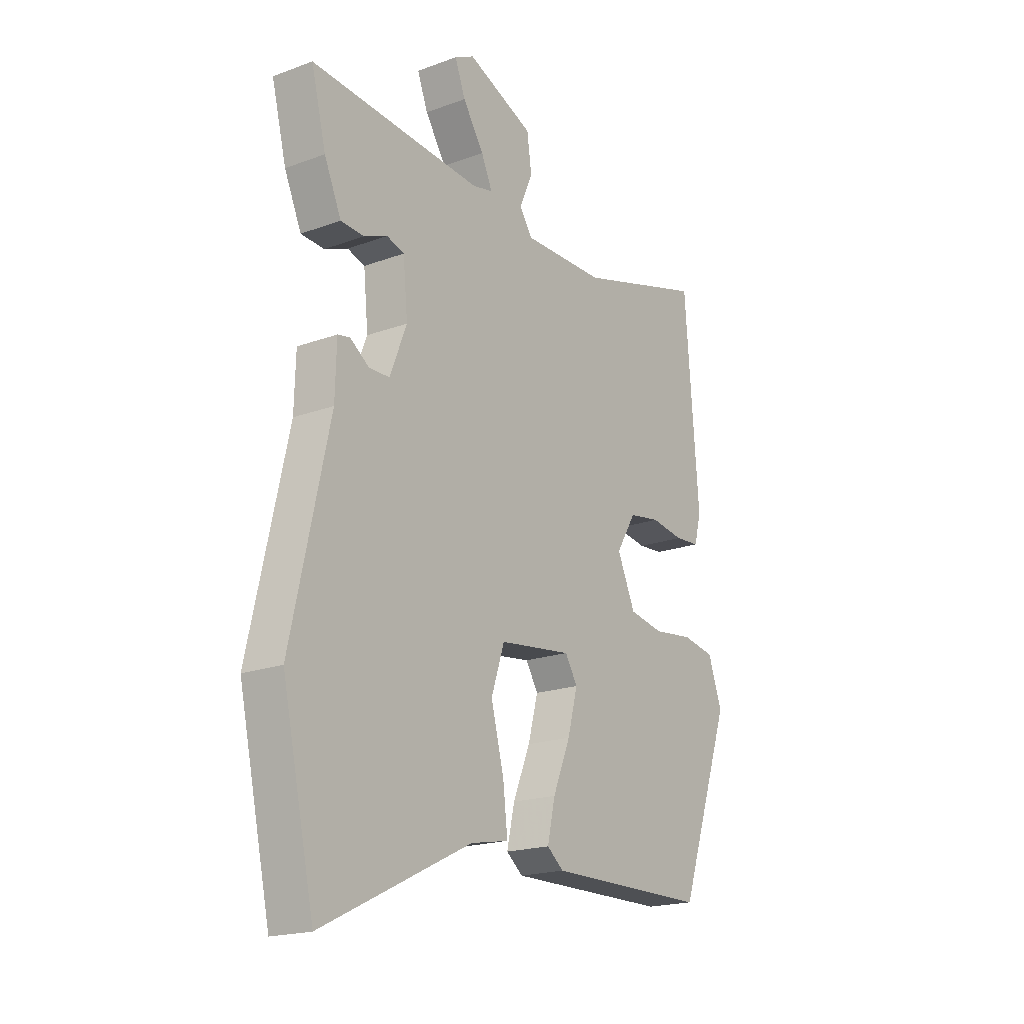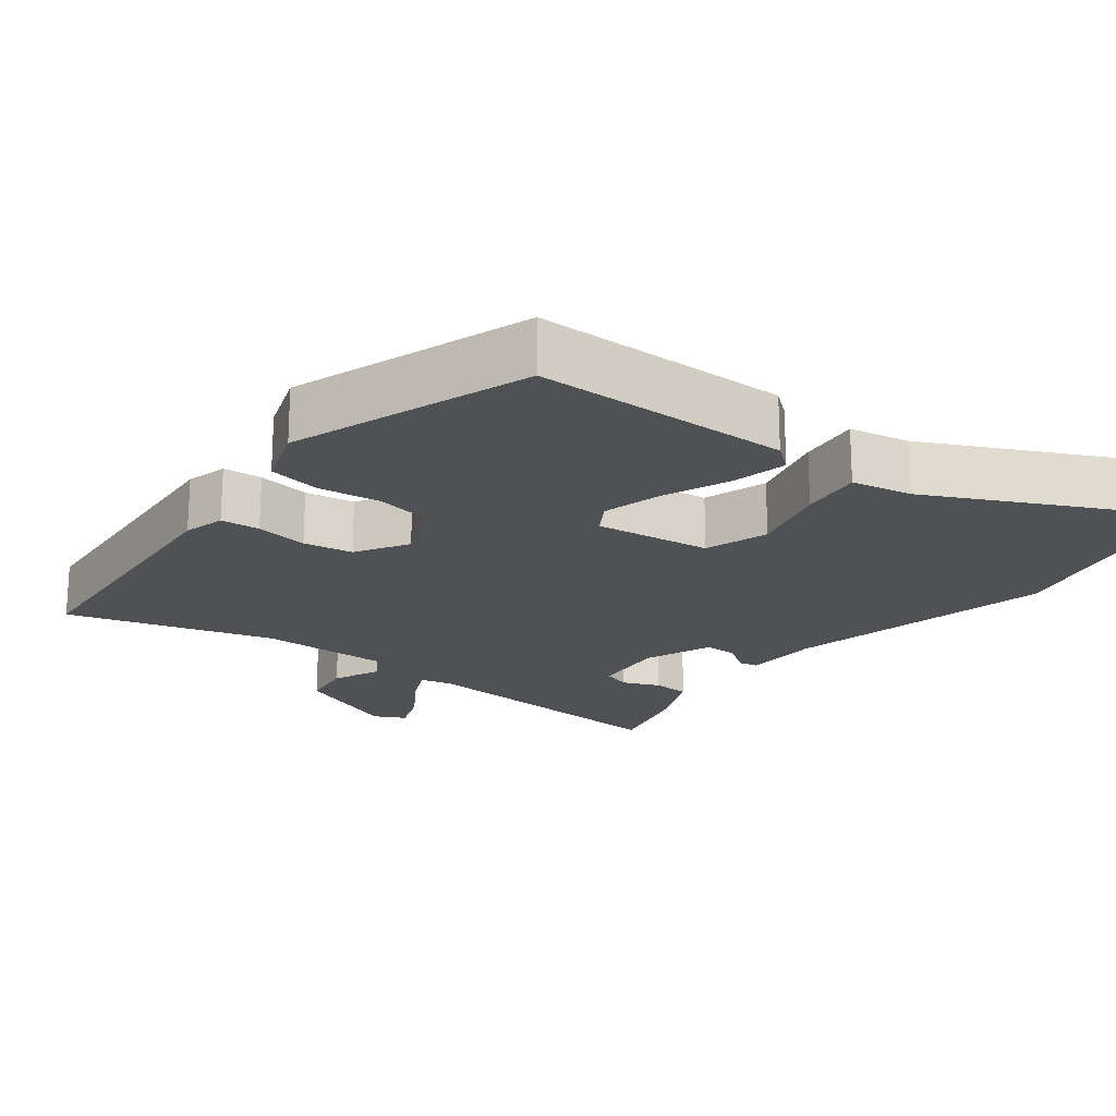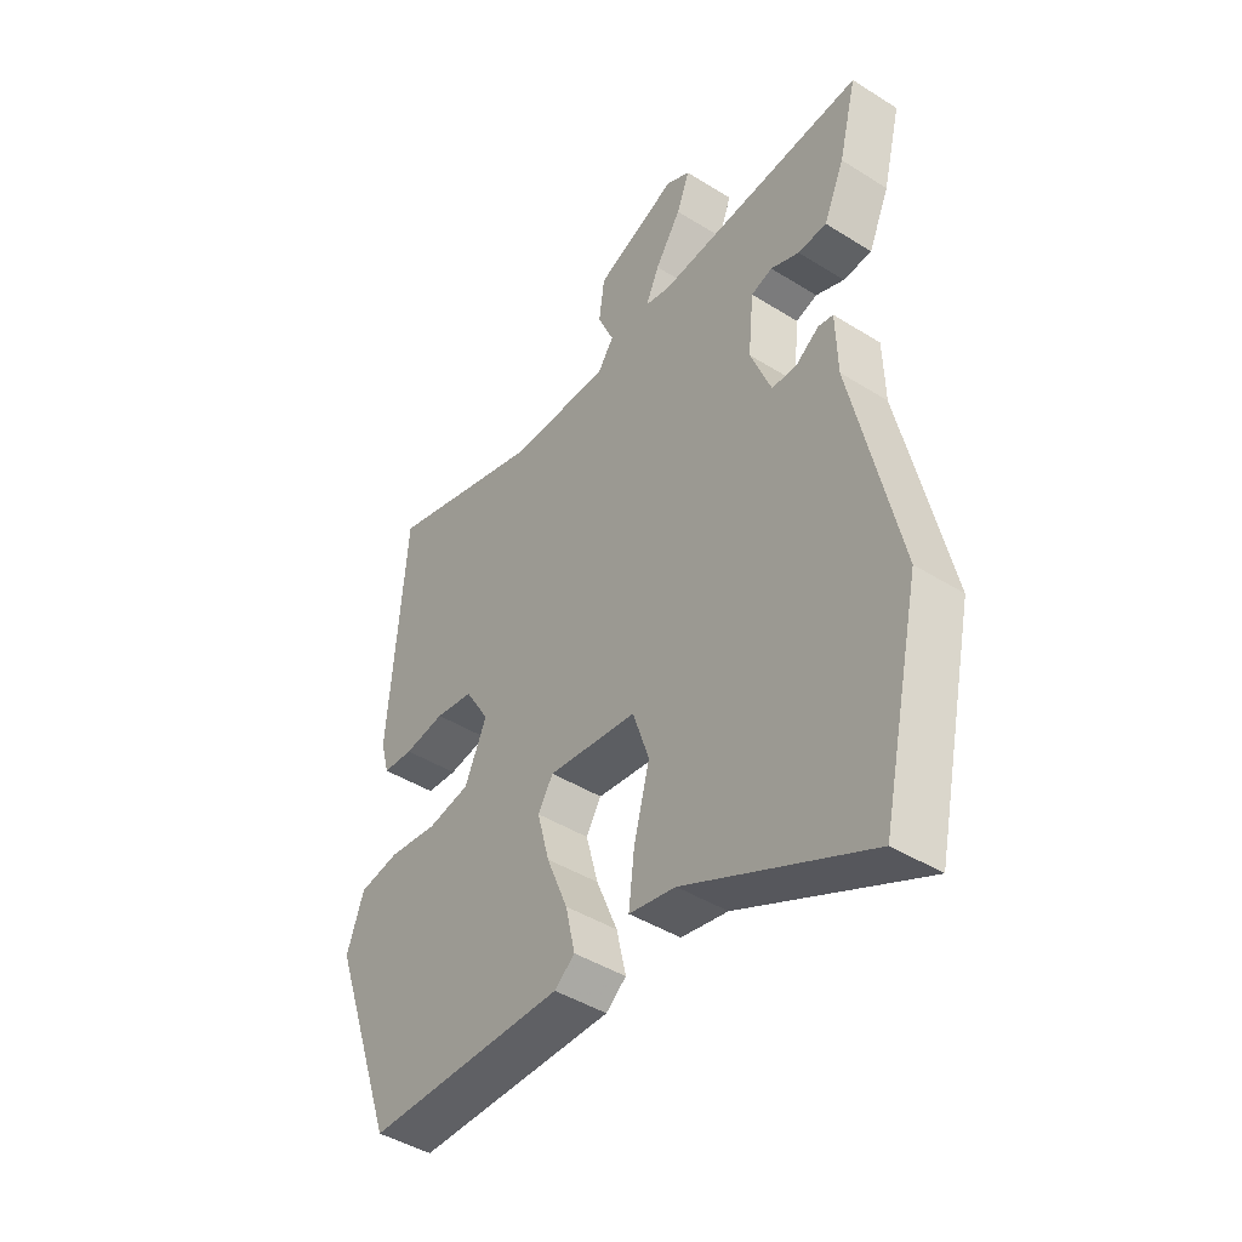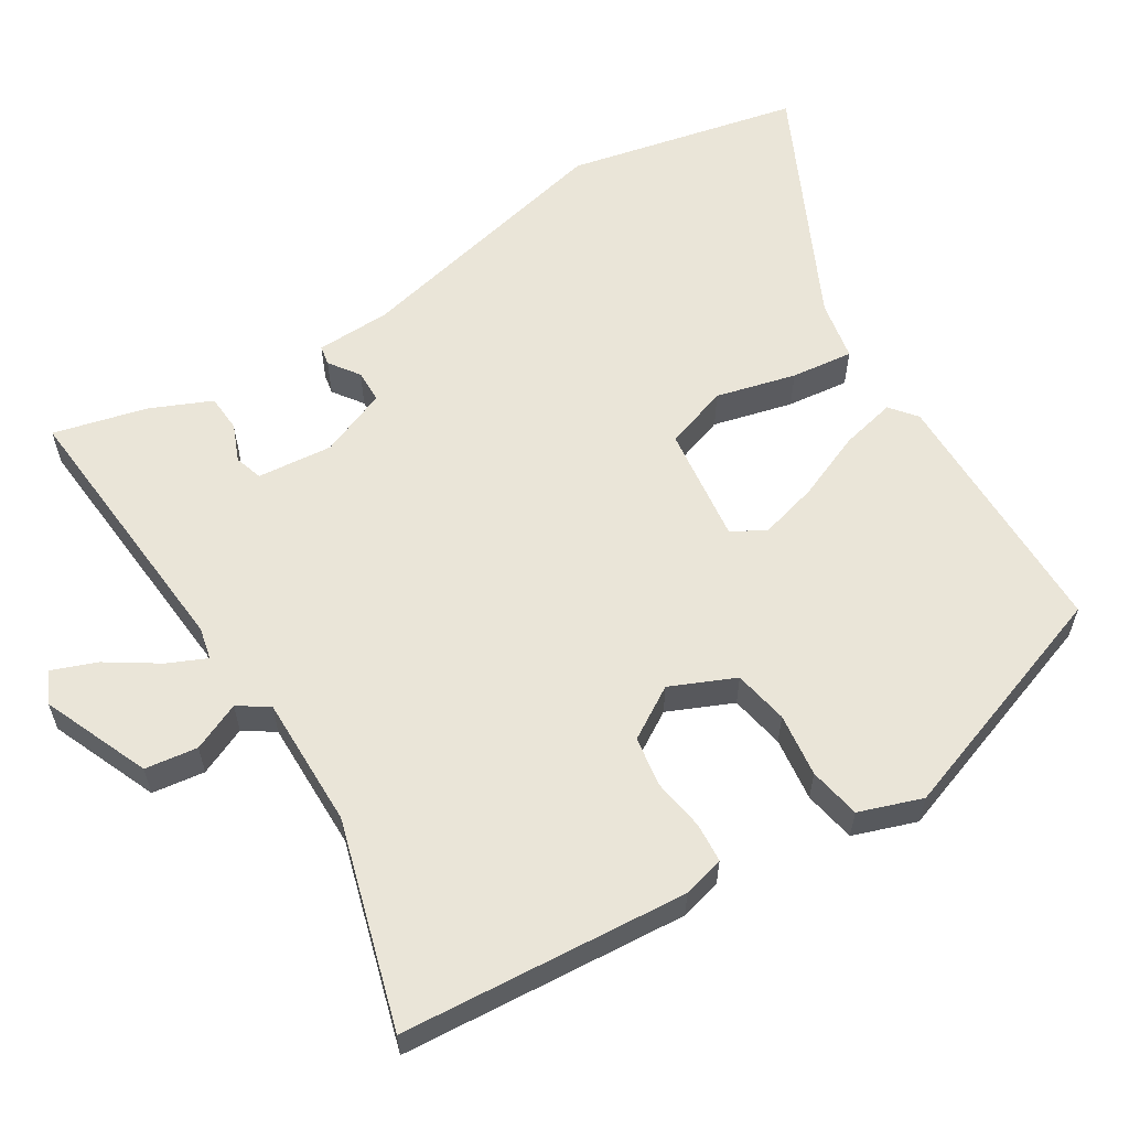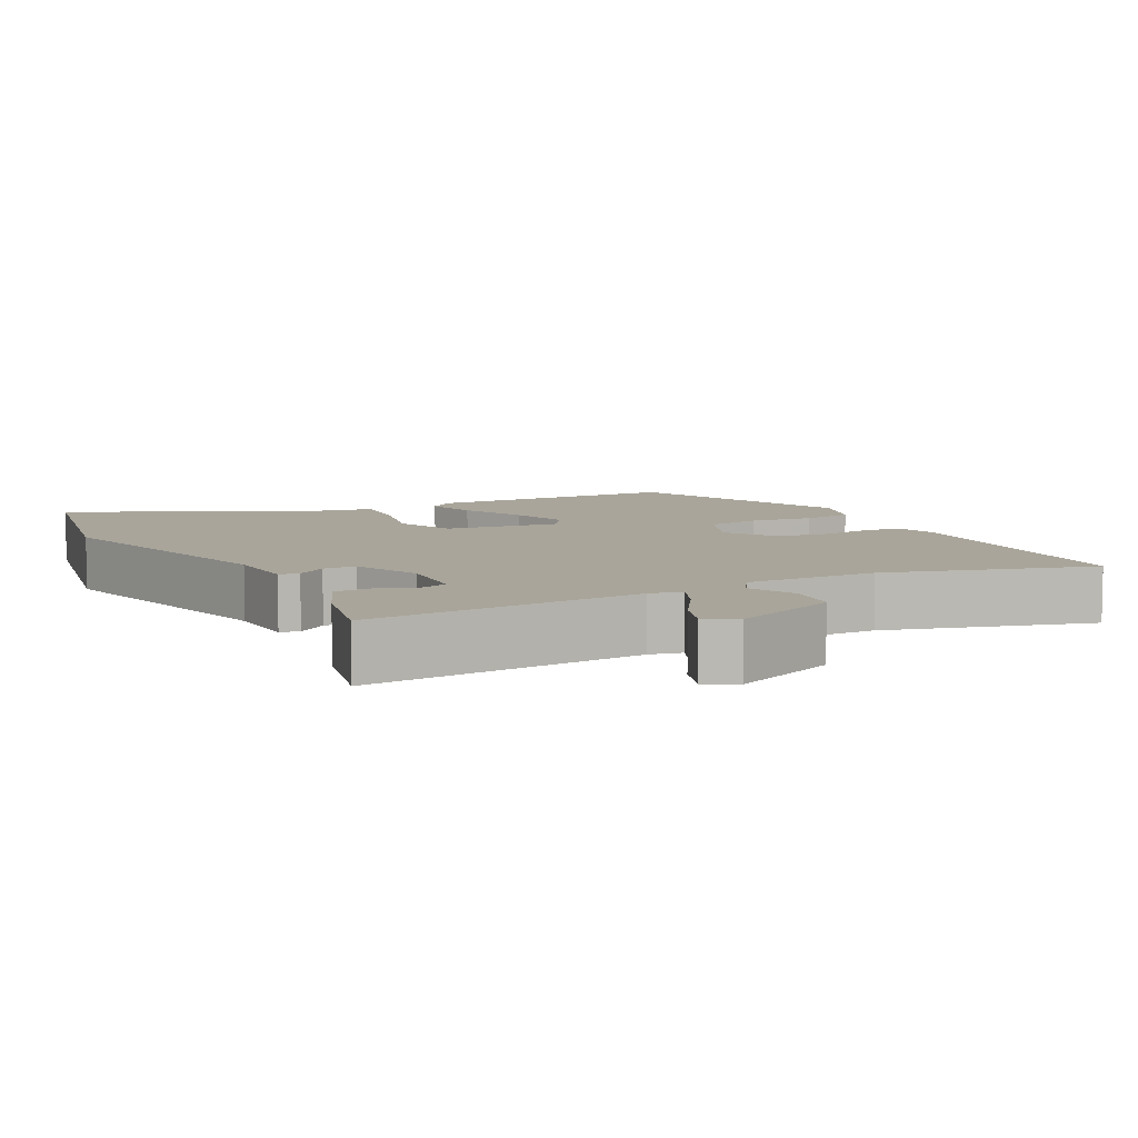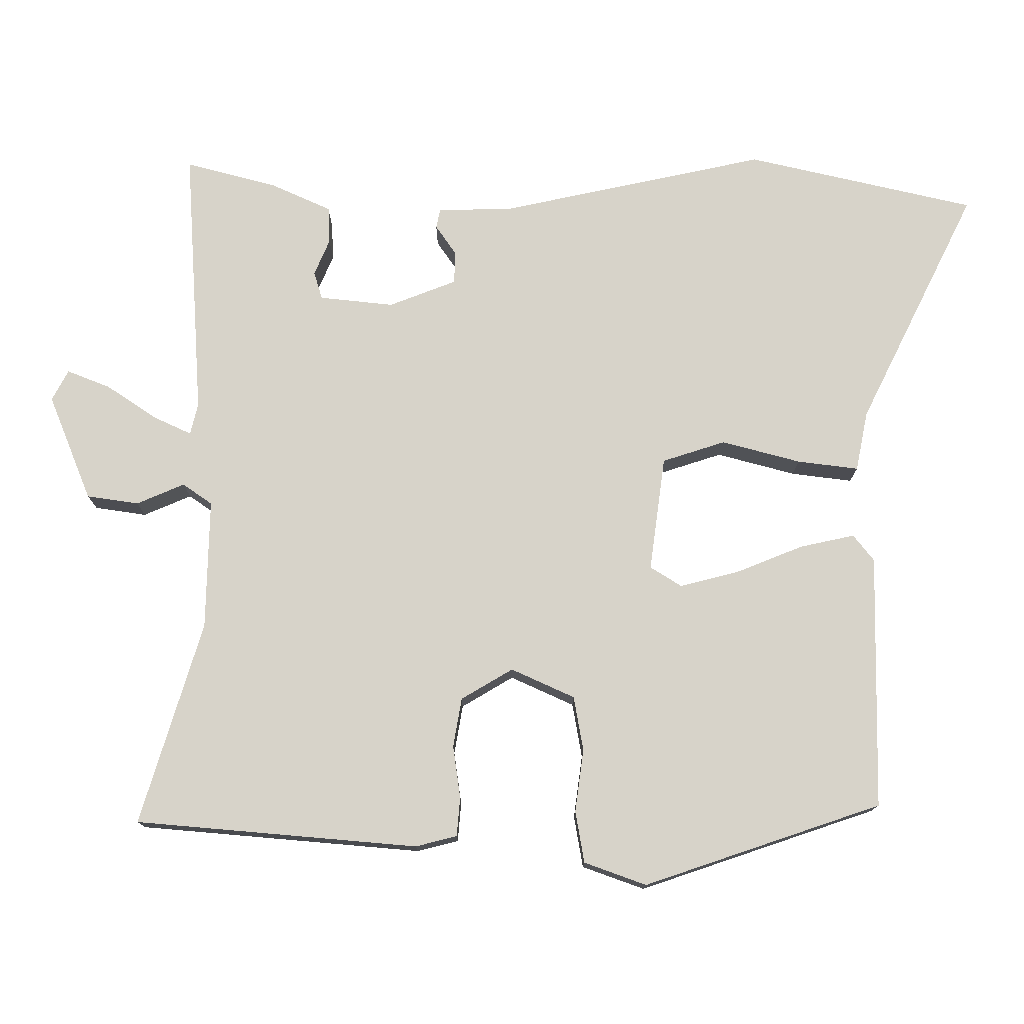
<metadata>
{"format":"obj","ext":"obj","renderer":"f3d","projection":"perspective","resolution":1024,"background":"white","views":[{"elev":-19.1,"azim":-55.2,"up":"+Z"},{"elev":-20.1,"azim":142.5,"up":"+Y"},{"elev":-43.8,"azim":-126.4,"up":"+Z"},{"elev":59.4,"azim":58.1,"up":"+Y"},{"elev":7.5,"azim":-28.3,"up":"+Y"},{"elev":76.3,"azim":90.6,"up":"+Y"}]}
</metadata>
<code>
v -0.468 0.07 -0.644
v -0.538 0.07 -0.327
v -0.455 0.07 0.042
v -0.452 0.07 0.145
v -0.425 0.07 0.15
v -0.384 0.07 0.121
v -0.339 0.07 0.122
v -0.302 0.07 0.215
v -0.312 0.07 0.318
v -0.35 0.07 0.33
v -0.401 0.07 0.309
v -0.452 0.07 0.312
v -0.489 0.07 0.396
v -0.521 0.07 0.523
v -0.145 0.07 0.494
v -0.101 0.07 0.504
v -0.125 0.07 0.557
v -0.171 0.07 0.627
v -0.194 0.07 0.687
v -0.151 0.07 0.709
v -0.005 0.07 0.648
v 0.005 0.07 0.576
v -0.024 0.07 0.51
v 0.004 0.07 0.469
v 0.184 0.07 0.471
v 0.465 0.07 0.553
v 0.495 0.07 0.162
v 0.48 0.07 0.105
v 0.426 0.07 0.101
v 0.354 0.07 0.112
v 0.286 0.07 0.101
v 0.243 0.07 0.03
v 0.282 0.07 -0.058
v 0.357 0.07 -0.072
v 0.444 0.07 -0.061
v 0.515 0.07 -0.074
v 0.545 0.07 -0.16
v 0.431 0.07 -0.487
v 0.078 0.07 -0.49
v 0.042 0.07 -0.461
v 0.059 0.07 -0.386
v 0.097 0.07 -0.294
v 0.119 0.07 -0.212
v 0.092 0.07 -0.168
v -0.067 0.07 -0.188
v -0.096 0.07 -0.275
v -0.068 0.07 -0.384
v -0.058 0.07 -0.469
v -0.141 0.07 -0.485
v -0.468 0 -0.644
v -0.538 0 -0.327
v -0.455 0 0.042
v -0.452 0 0.145
v -0.425 0 0.15
v -0.384 0 0.121
v -0.339 0 0.122
v -0.302 0 0.215
v -0.312 0 0.318
v -0.35 0 0.33
v -0.401 0 0.309
v -0.452 0 0.312
v -0.489 0 0.396
v -0.521 0 0.523
v -0.145 0 0.494
v -0.101 0 0.504
v -0.125 0 0.557
v -0.171 0 0.627
v -0.194 0 0.687
v -0.151 0 0.709
v -0.005 0 0.648
v 0.005 0 0.576
v -0.024 0 0.51
v 0.004 0 0.469
v 0.184 0 0.471
v 0.465 0 0.553
v 0.495 0 0.162
v 0.48 0 0.105
v 0.426 0 0.101
v 0.354 0 0.112
v 0.286 0 0.101
v 0.243 0 0.03
v 0.282 0 -0.058
v 0.357 0 -0.072
v 0.444 0 -0.061
v 0.515 0 -0.074
v 0.545 0 -0.16
v 0.431 0 -0.487
v 0.078 0 -0.49
v 0.042 0 -0.461
v 0.059 0 -0.386
v 0.097 0 -0.294
v 0.119 0 -0.212
v 0.092 0 -0.168
v -0.067 0 -0.188
v -0.096 0 -0.275
v -0.068 0 -0.384
v -0.058 0 -0.469
v -0.141 0 -0.485
f 46 47 48 49
f 46 49 1 2
f 45 46 2 3
f 44 45 3 4
f 39 40 41 42
f 39 42 43
f 38 39 43
f 37 38 43 44
f 34 35 36 37
f 33 34 37 44
f 27 28 29 30
f 25 26 27 30
f 24 25 30 31
f 20 21 22 23
f 18 19 20 23
f 17 18 23 24
f 16 17 24 31
f 12 13 14 15
f 10 11 12 15
f 9 10 15 16
f 8 9 16 31
f 4 5 6
f 44 4 6
f 32 33 44 6
f 7 8 31 32
f 6 7 32
f 98 97 96 95
f 51 50 98 95
f 52 51 95 94
f 53 52 94 93
f 91 90 89 88
f 92 91 88
f 92 88 87
f 93 92 87 86
f 86 85 84 83
f 93 86 83 82
f 79 78 77 76
f 79 76 75 74
f 80 79 74 73
f 72 71 70 69
f 72 69 68 67
f 73 72 67 66
f 80 73 66 65
f 64 63 62 61
f 64 61 60 59
f 65 64 59 58
f 80 65 58 57
f 55 54 53
f 55 53 93
f 55 93 82 81
f 81 80 57 56
f 81 56 55
f 1 50 51 2
f 2 51 52 3
f 3 52 53 4
f 4 53 54 5
f 5 54 55 6
f 6 55 56 7
f 7 56 57 8
f 8 57 58 9
f 9 58 59 10
f 10 59 60 11
f 11 60 61 12
f 12 61 62 13
f 13 62 63 14
f 14 63 64 15
f 15 64 65 16
f 16 65 66 17
f 17 66 67 18
f 18 67 68 19
f 19 68 69 20
f 20 69 70 21
f 21 70 71 22
f 22 71 72 23
f 23 72 73 24
f 24 73 74 25
f 25 74 75 26
f 26 75 76 27
f 27 76 77 28
f 28 77 78 29
f 29 78 79 30
f 30 79 80 31
f 31 80 81 32
f 32 81 82 33
f 33 82 83 34
f 34 83 84 35
f 35 84 85 36
f 36 85 86 37
f 37 86 87 38
f 38 87 88 39
f 39 88 89 40
f 40 89 90 41
f 41 90 91 42
f 42 91 92 43
f 43 92 93 44
f 44 93 94 45
f 45 94 95 46
f 46 95 96 47
f 47 96 97 48
f 48 97 98 49
f 49 98 50 1

</code>
